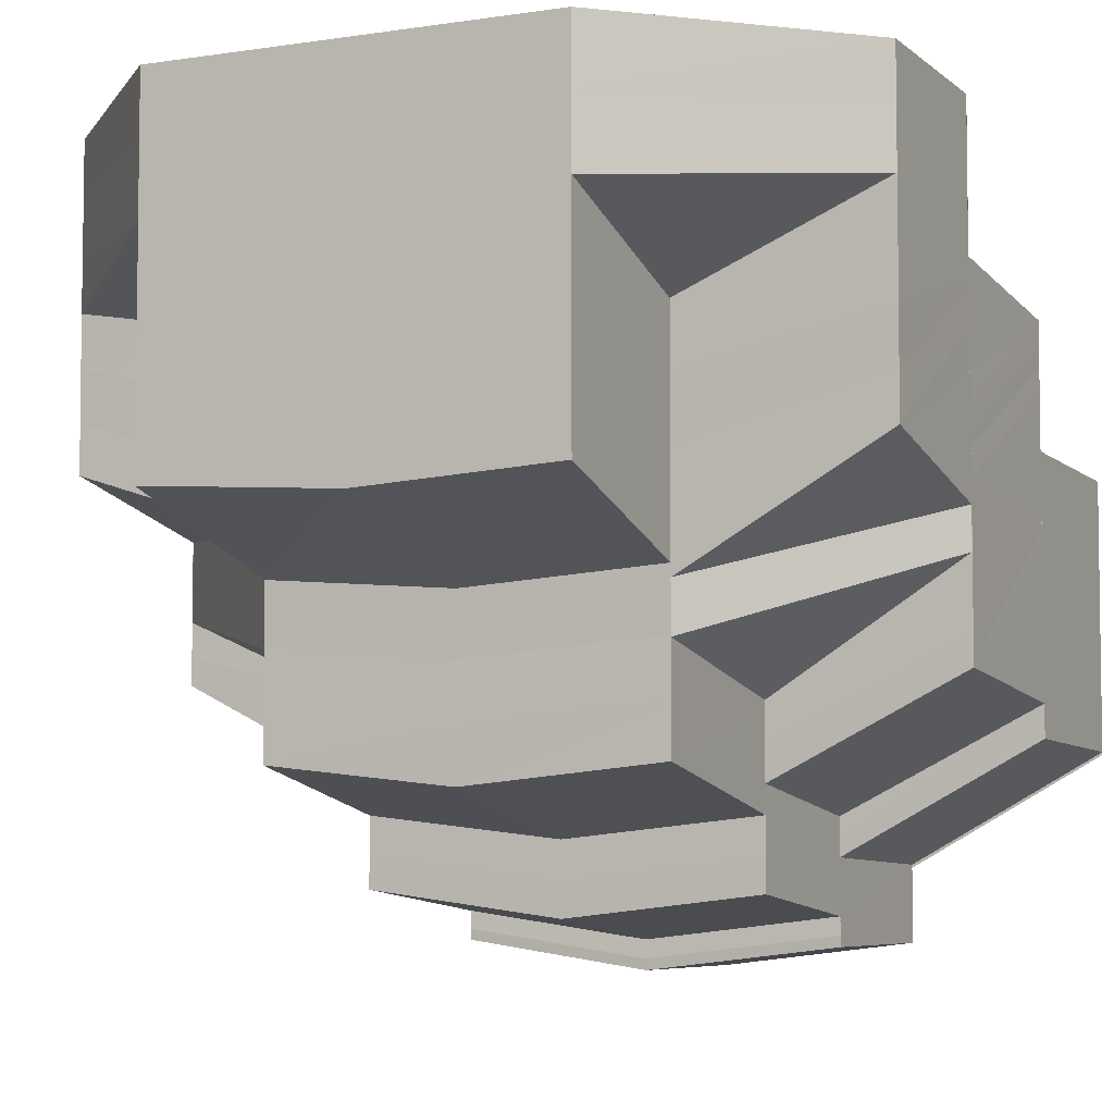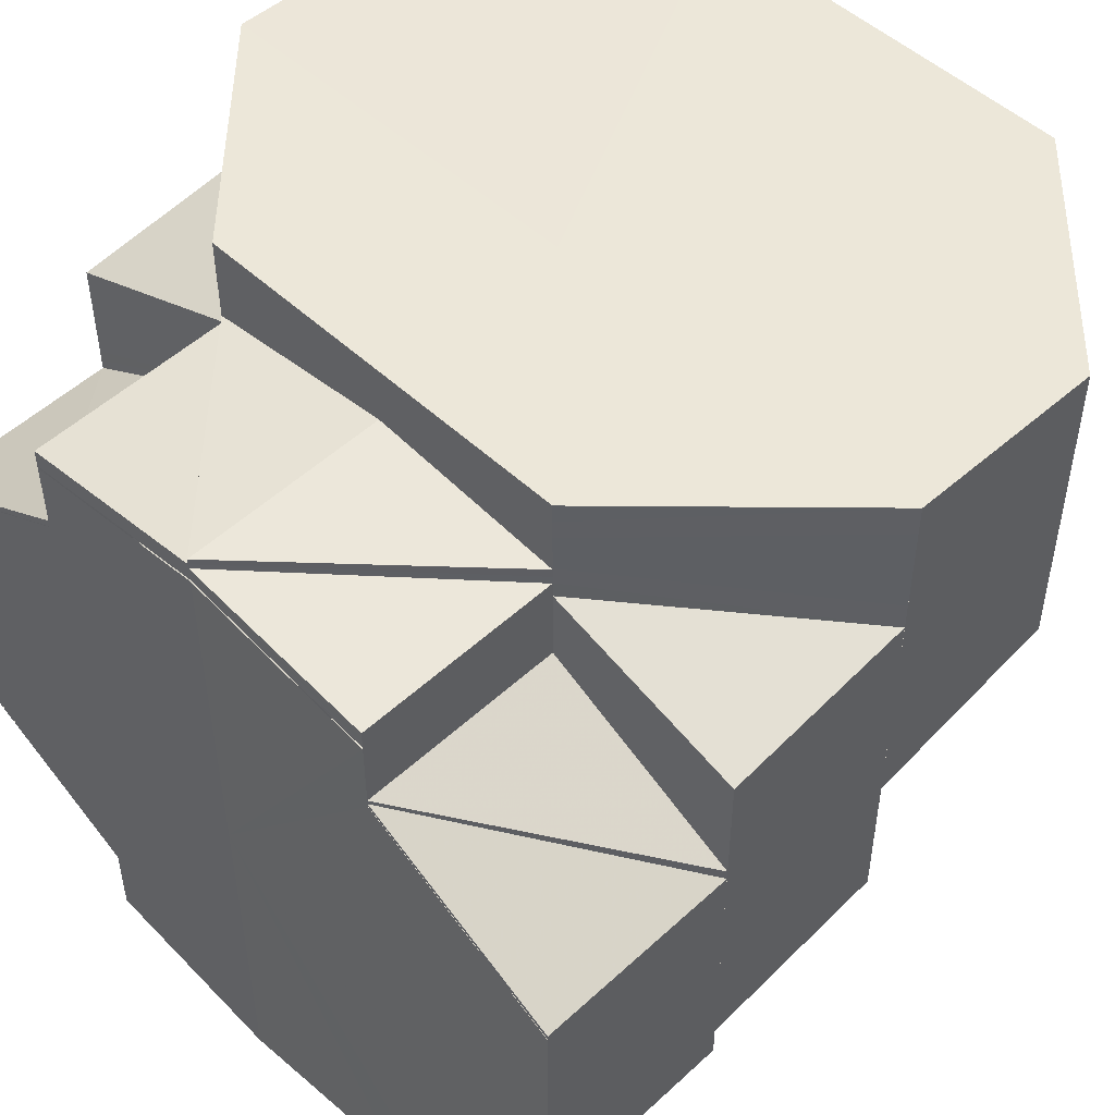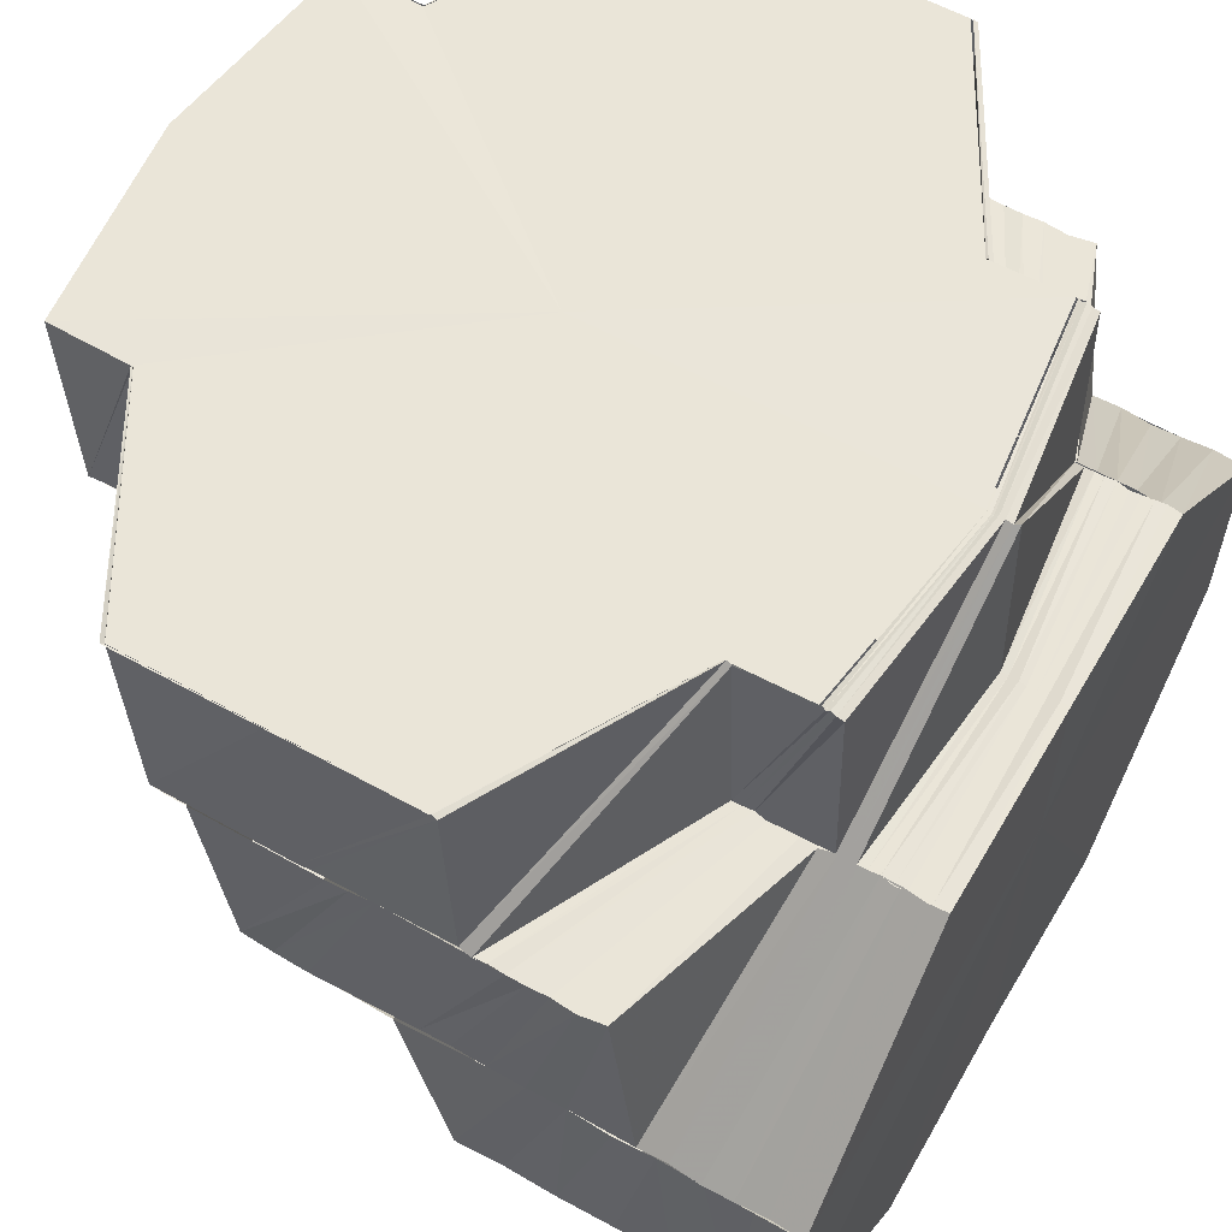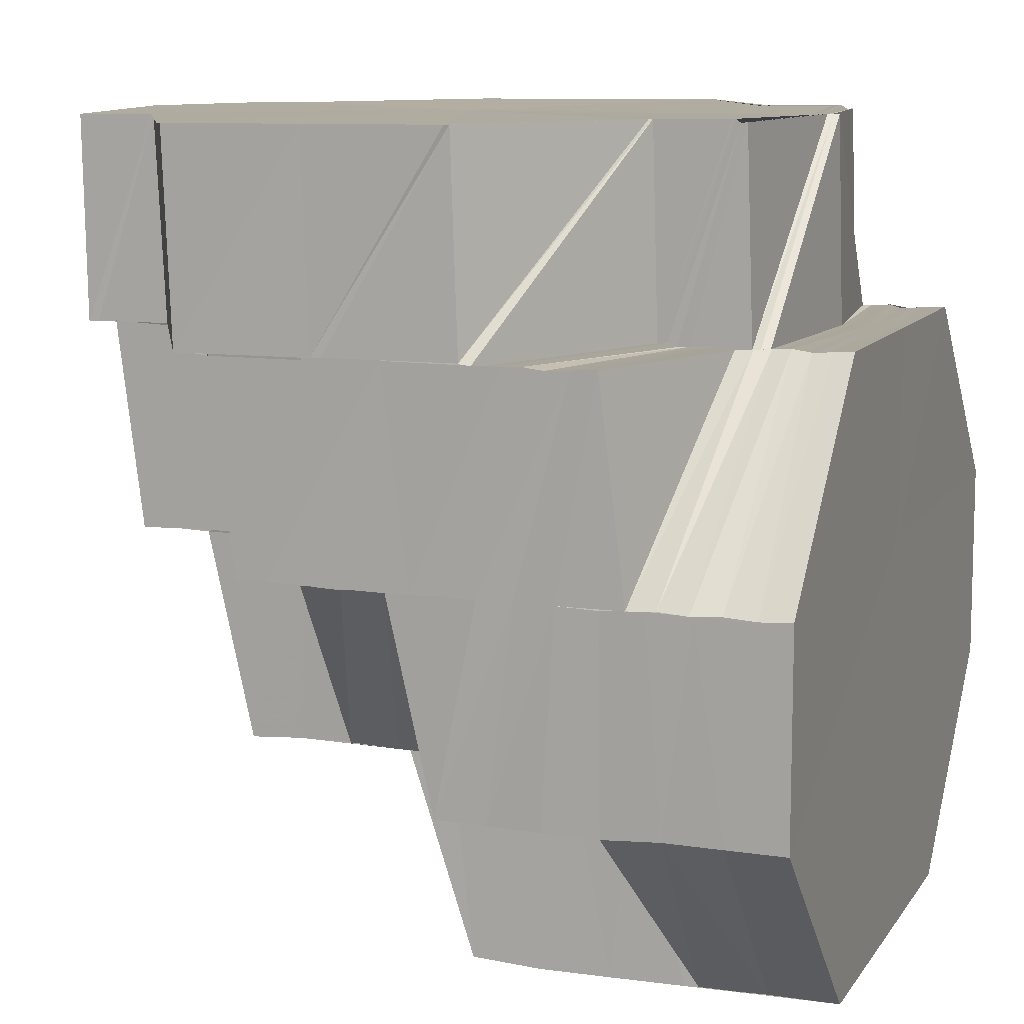
<metadata>
{"format":"obj","ext":"obj","renderer":"f3d","projection":"perspective","resolution":1024,"background":"white","views":[{"elev":-5.2,"azim":25.9,"up":"+Z"},{"elev":49.7,"azim":-134.3,"up":"+Z"},{"elev":59.1,"azim":-60.0,"up":"+Y"},{"elev":10.3,"azim":-69.7,"up":"+Y"}]}
</metadata>
<code>
o 201
v 2215 1861 9.133
v 2215 1861 9.133
v 2215 1861 9.134
v 2215 1861 9.134
v 2215 1861 9.134
v 2215 1861 9.133
v 2215 1861 9.133
v 2215 1861 9.134
v 2215 1861 9.134
v 2215 1861 9.135
v 2215 1861 9.133
v 2215 1861 9.136
v 2215 1861 9.134
v 2215 1861 9.133
v 2215 1861 9.134
v 2215 1861 9.135
v 2215 1861 9.134
v 2215 1861 9.136
v 2215 1861 9.134
v 2215 1861 9.136
v 2215 1861 9.135
v 2215 1861 9.134
v 2215 1861 9.137
v 2215 1861 9.136
v 2215 1861 9.137
v 2215 1861 9.136
v 2215 1861 9.136
v 2215 1861 9.134
v 2215 1861 9.136
v 2215 1861 9.136
v 2215 1861 9.138
v 2215 1861 9.138
v 2215 1861 9.138
v 2215 1861 9.144
v 2215 1861 9.134
v 2215 1861 9.135
v 2215 1861 9.134
v 2215 1861 9.138
v 2215 1861 9.138
v 2215 1861 9.137
v 2215 1861 9.137
v 2215 1861 9.136
v 2215 1861 9.137
v 2215 1861 9.14
v 2215 1861 9.138
v 2215 1861 9.137
v 2215 1861 9.139
v 2215 1861 9.138
v 2215 1861 9.14
v 2215 1861 9.14
v 2215 1861 9.143
v 2215 1861 9.142
v 2215 1861 9.142
v 2215 1861 9.14
v 2215 1861 9.14
v 2215 1861 9.146
v 2215 1861 9.137
v 2215 1861 9.138
v 2215 1861 9.143
v 2215 1861 9.139
v 2215 1861 9.138
v 2215 1861 9.144
v 2215 1861 9.145
v 2215 1861 9.143
v 2215 1861 9.14
v 2215 1861 9.144
v 2215 1861 9.145
v 2215 1861 9.143
v 2215 1861 9.146
v 2215 1861 9.144
v 2215 1861 9.148
v 2215 1861 9.147
v 2215 1861 9.151
v 2215 1861 9.145
v 2215 1861 9.148
v 2215 1861 9.15
v 2215 1861 9.151
v 2215 1861 9.153
v 2215 1861 9.151
v 2215 1861 9.154
v 2215 1861 9.157
v 2215 1861 9.154
v 2215 1861 9.156
v 2215 1861 9.159
v 2215 1861 9.162
v 2215 1861 9.157
v 2215 1861 9.157
v 2215 1861 9.161
v 2215 1861 9.154
v 2215 1861 9.156
v 2215 1861 9.153
v 2215 1861 9.154
v 2215 1861 9.151
v 2215 1861 9.157
v 2215 1861 9.157
v 2215 1861 9.159
v 2215 1861 9.161
v 2215 1861 9.161
v 2215 1861 9.162
v 2215 1861 9.161
v 2215 1861 9.161
v 2215 1861 9.165
v 2215 1861 9.165
v 2215 1861 9.165
v 2215 1861 9.164
v 2215 1861 9.165
v 2215 1861 9.168
v 2215 1861 9.168
v 2215 1861 9.172
v 2215 1861 9.168
v 2215 1861 9.172
v 2215 1861 9.172
v 2215 1861 9.172
v 2215 1861 9.172
v 2215 1861 9.172
v 2215 1861 9.172
v 2215 1861 9.172
v 2215 1861 9.169
v 2215 1861 9.169
v 2215 1861 9.172
v 2215 1861 9.169
v 2215 1861 9.172
v 2215 1861 9.165
v 2215 1861 9.172
v 2215 1861 9.17
v 2215 1861 9.172
v 2215 1861 9.17
v 2215 1861 9.172
v 2215 1861 9.172
v 2215 1861 9.171
v 2215 1861 9.171
v 2215 1861 9.172
v 2215 1861 9.172
v 2215 1861 9.171
v 2215 1861 9.17
v 2215 1861 9.172
v 2215 1861 9.17
v 2215 1861 9.169
v 2215 1861 9.169
v 2215 1861 9.168
v 2215 1861 9.168
v 2215 1861 9.166
v 2215 1861 9.167
v 2215 1861 9.165
v 2215 1861 9.167
v 2215 1861 9.163
v 2215 1861 9.167
v 2215 1861 9.162
v 2215 1861 9.163
v 2215 1861 9.16
v 2215 1861 9.158
v 2215 1861 9.156
v 2215 1861 9.159
v 2215 1861 9.162
v 2215 1861 9.161
v 2215 1861 9.164
v 2215 1861 9.165
v 2215 1861 9.164
v 2215 1861 9.153
v 2215 1861 9.156
v 2215 1861 9.161
v 2215 1861 9.164
v 2215 1861 9.158
v 2215 1861 9.156
v 2215 1861 9.166
v 2215 1861 9.166
v 2215 1861 9.165
v 2215 1861 9.168
v 2215 1861 9.169
v 2215 1861 9.172
v 2215 1861 9.172
v 2215 1861 9.163
v 2215 1861 9.162
v 2215 1861 9.158
v 2215 1861 9.161
v 2215 1861 9.162
v 2215 1861 9.154
v 2215 1861 9.153
v 2215 1861 9.15
v 2215 1861 9.152
v 2215 1861 9.151
v 2215 1861 9.154
v 2215 1861 9.148
v 2215 1861 9.15
v 2215 1861 9.146
v 2215 1861 9.157
v 2215 1861 9.156
v 2215 1861 9.158
v 2215 1861 9.156
v 2215 1861 9.15
v 2215 1861 9.148
v 2215 1861 9.143
v 2215 1861 9.145
v 2215 1861 9.144
v 2215 1861 9.147
v 2215 1861 9.14
v 2215 1861 9.142
v 2215 1861 9.147
v 2215 1861 9.159
v 2215 1861 9.161
v 2215 1861 9.161
v 2215 1861 9.162
v 2215 1861 9.164
v 2215 1861 9.165
v 2215 1861 9.134
v 2215 1861 9.138
v 2215 1861 9.138
v 2215 1861 9.138
v 2215 1861 9.138
v 2215 1861 9.143
v 2215 1861 9.144
v 2215 1861 9.143
v 2215 1861 9.15
v 2215 1861 9.15
v 2215 1861 9.157
v 2215 1861 9.162
v 2215 1861 9.166
v 2215 1861 9.167
v 2215 1861 9.166
v 2215 1861 9.162
v 2215 1861 9.157
v 2215 1861 9.15
v 2215 1861 9.143
v 2215 1861 9.143
v 2215 1861 9.138
v 2215 1861 9.138
v 2215 1861 9.143
v 2215 1861 9.134
v 2215 1861 9.133
v 2215 1861 9.134
v 2215 1861 9.138
v 2215 1861 9.134
v 2215 1861 9.144
v 2215 1861 9.138
v 2215 1861 9.143
v 2215 1861 9.144
v 2215 1861 9.138
v 2215 1861 9.15
v 2215 1861 9.144
v 2215 1861 9.144
v 2215 1861 9.138
v 2215 1861 9.15
v 2215 1861 9.157
v 2215 1861 9.157
v 2215 1861 9.163
v 2215 1861 9.157
v 2215 1861 9.162
v 2215 1861 9.157
v 2215 1861 9.162
v 2215 1861 9.163
v 2215 1861 9.157
v 2215 1861 9.138
v 2215 1861 9.134
v 2215 1861 9.134
v 2215 1861 9.144
v 2215 1861 9.138
v 2215 1861 9.138
v 2215 1861 9.134
v 2215 1861 9.145
v 2215 1861 9.139
v 2215 1861 9.146
v 2215 1861 9.146
v 2215 1861 9.14
v 2215 1861 9.144
v 2215 1861 9.138
v 2215 1861 9.153
v 2215 1861 9.147
v 2215 1861 9.154
v 2215 1861 9.146
v 2215 1861 9.14
v 2215 1861 9.148
v 2215 1861 9.147
v 2215 1861 9.155
v 2215 1861 9.148
v 2215 1861 9.16
v 2215 1861 9.16
v 2215 1861 9.161
v 2215 1861 9.162
v 2215 1861 9.156
v 2215 1861 9.161
v 2215 1861 9.163
v 2215 1861 9.158
v 2215 1861 9.162
v 2215 1861 9.163
v 2215 1861 9.16
v 2215 1861 9.165
v 2215 1861 9.167
v 2215 1861 9.163
v 2215 1861 9.167
v 2215 1861 9.168
v 2215 1861 9.166
v 2215 1861 9.169
v 2215 1861 9.168
v 2215 1861 9.17
v 2215 1861 9.169
v 2215 1861 9.171
v 2215 1861 9.172
v 2215 1861 9.162
v 2215 1861 9.156
v 2215 1861 9.154
v 2215 1861 9.158
v 2215 1861 9.156
v 2215 1861 9.15
v 2215 1861 9.153
v 2215 1861 9.148
v 2215 1861 9.152
v 2215 1861 9.156
v 2215 1861 9.158
v 2215 1861 9.146
v 2215 1861 9.15
v 2215 1861 9.143
v 2215 1861 9.14
v 2215 1861 9.144
v 2215 1861 9.142
v 2215 1861 9.14
v 2215 1861 9.137
v 2215 1861 9.137
v 2215 1861 9.136
v 2215 1861 9.147
v 2215 1861 9.142
v 2215 1861 9.161
v 2215 1861 9.156
v 2215 1861 9.164
v 2215 1861 9.159
v 2215 1861 9.158
v 2215 1861 9.154
v 2215 1861 9.151
v 2215 1861 9.157
v 2215 1861 9.166
v 2215 1861 9.162
v 2215 1861 9.161
v 2215 1861 9.164
v 2215 1861 9.161
v 2215 1861 9.166
v 2215 1861 9.164
v 2215 1861 9.161
v 2215 1861 9.159
v 2215 1861 9.156
v 2215 1861 9.164
v 2215 1861 9.162
v 2215 1861 9.168
v 2215 1861 9.166
v 2215 1861 9.17
v 2215 1861 9.166
v 2215 1861 9.172
v 2215 1861 9.138
v 2215 1861 9.144
v 2215 1861 9.144
v 2215 1861 9.144
v 2215 1861 9.15
v 2215 1861 9.15
v 2215 1861 9.157
v 2215 1861 9.157
v 2215 1861 9.157
v 2215 1861 9.151
v 2215 1861 9.157
v 2215 1861 9.157
v 2215 1861 9.145
v 2215 1861 9.157
v 2215 1861 9.162
v 2215 1861 9.14
v 2215 1861 9.146
v 2215 1861 9.139
v 2215 1861 9.158
v 2215 1861 9.163
v 2215 1861 9.162
v 2215 1861 9.158
v 2215 1861 9.163
v 2215 1861 9.163
v 2215 1861 9.166
v 2215 1861 9.164
v 2215 1861 9.167
v 2215 1861 9.164
v 2215 1861 9.167
v 2215 1861 9.163
v 2215 1861 9.166
v 2215 1861 9.166
v 2215 1861 9.166
v 2215 1861 9.163
v 2215 1861 9.167
v 2215 1861 9.164
v 2215 1861 9.167
v 2215 1861 9.159
v 2215 1861 9.16
v 2215 1861 9.164
v 2215 1861 9.167
v 2215 1861 9.161
v 2215 1861 9.162
v 2215 1861 9.165
v 2215 1861 9.161
v 2215 1861 9.166
v 2215 1861 9.163
v 2215 1861 9.167
v 2215 1861 9.156
v 2215 1861 9.16
v 2215 1861 9.155
v 2215 1861 9.159
v 2215 1861 9.16
v 2215 1861 9.164
v 2215 1861 9.164
v 2215 1861 9.154
v 2215 1861 9.159
v 2215 1861 9.163
v 2215 1861 9.148
v 2215 1861 9.15
v 2215 1861 9.158
v 2215 1861 9.163
v 2215 1861 9.158
v 2215 1861 9.163
v 2215 1861 9.147
v 2215 1861 9.153
v 2215 1861 9.148
v 2215 1861 9.144
v 2215 1861 9.146
v 2215 1861 9.142
v 2215 1861 9.146
v 2215 1861 9.147
v 2215 1861 9.152
v 2215 1861 9.157
v 2215 1861 9.157
v 2215 1861 9.162
v 2215 1861 9.162
v 2215 1861 9.166
v 2215 1861 9.167
v 2215 1861 9.168
v 2215 1861 9.166
v 2215 1861 9.166
v 2215 1861 9.166
v 2215 1861 9.166
v 2215 1861 9.168
v 2215 1861 9.167
v 2215 1861 9.166
v 2215 1861 9.168
v 2215 1861 9.167
v 2215 1861 9.168
v 2215 1861 9.163
v 2215 1861 9.163
v 2215 1861 9.166
v 2215 1861 9.167
v 2215 1861 9.163
v 2215 1861 9.157
v 2215 1861 9.167
v 2215 1861 9.163
v 2215 1861 9.167
v 2215 1861 9.163
v 2215 1861 9.167
v 2215 1861 9.164
v 2215 1861 9.168
v 2215 1861 9.167
v 2215 1861 9.166
v 2215 1861 9.167
v 2215 1861 9.168
v 2215 1861 9.167
v 2215 1861 9.164
v 2215 1861 9.168
v 2215 1861 9.169
v 2215 1861 9.168
v 2215 1861 9.167
v 2215 1861 9.168
v 2215 1861 9.167
v 2215 1861 9.168
v 2215 1861 9.159
v 2215 1861 9.158
v 2215 1861 9.164
v 2215 1861 9.165
v 2215 1861 9.161
v 2215 1861 9.16
v 2215 1861 9.163
v 2215 1861 9.164
v 2215 1861 9.166
v 2215 1861 9.162
v 2215 1861 9.158
v 2215 1861 9.163
v 2215 1861 9.163
v 2215 1861 9.157
v 2215 1861 9.167
v 2215 1861 9.163
v 2215 1861 9.167
v 2215 1861 9.137
v 2215 1861 9.14
v 2215 1861 9.139
v 2215 1861 9.147
v 2215 1861 9.148
v 2215 1861 9.142
v 2215 1861 9.167
v 2215 1861 9.167
v 2215 1861 9.168
v 2215 1861 9.168
v 2215 1861 9.167
v 2215 1861 9.167
v 2215 1861 9.169
v 2215 1861 9.167
v 2215 1861 9.168
v 2215 1861 9.167
v 2215 1861 9.168
v 2215 1861 9.169
v 2215 1861 9.169
v 2215 1861 9.169
v 2215 1861 9.168
v 2215 1861 9.169
v 2215 1861 9.168
v 2215 1861 9.168
v 2215 1861 9.168
v 2215 1861 9.169
v 2215 1861 9.169
v 2215 1861 9.169
v 2215 1861 9.169
v 2215 1861 9.169
v 2215 1861 9.17
v 2215 1861 9.169
v 2215 1861 9.17
v 2215 1861 9.17
v 2215 1861 9.17
v 2215 1861 9.17
v 2215 1861 9.171
v 2215 1861 9.17
v 2215 1861 9.171
v 2215 1861 9.171
v 2215 1861 9.171
v 2215 1861 9.172
f 1 2 3
f 4 5 1
f 5 6 7
f 6 8 9
f 10 11 2
f 10 12 11
f 13 10 14
f 14 11 15
f 11 16 17
f 18 19 11
f 19 20 21
f 11 22 21
f 23 24 22
f 24 25 26
f 27 23 28
f 28 29 30
f 21 31 32
f 33 31 34
f 35 36 32
f 37 35 38
f 39 40 29
f 41 39 42
f 42 40 43
f 39 44 40
f 40 45 46
f 44 47 40
f 40 47 48
f 47 49 48
f 50 51 47
f 47 52 49
f 48 53 54
f 55 53 56
f 57 58 54
f 59 52 47
f 20 57 60
f 61 60 62
f 59 63 52
f 52 64 65
f 63 66 52
f 66 67 64
f 52 66 68
f 68 69 70
f 63 71 66
f 71 72 66
f 71 73 72
f 66 72 74
f 72 75 74
f 73 76 72
f 72 76 75
f 76 77 75
f 76 78 77
f 79 80 76
f 80 81 78
f 82 78 76
f 83 84 82
f 84 85 86
f 86 87 78
f 81 88 87
f 78 87 89
f 89 90 91
f 78 92 93
f 87 94 92
f 95 96 90
f 87 97 95
f 98 99 96
f 97 100 94
f 101 97 87
f 102 103 99
f 101 104 97
f 97 105 98
f 104 105 97
f 105 106 100
f 104 107 105
f 105 108 102
f 107 108 105
f 107 109 108
f 108 110 102
f 108 111 110
f 112 113 110
f 114 112 108
f 112 113 115
f 114 112 115
f 113 116 115
f 117 114 115
f 117 114 118
f 113 116 119
f 120 117 115
f 120 117 121
f 121 122 118
f 121 118 123
f 116 124 115
f 116 124 125
f 126 120 115
f 126 120 127
f 124 128 115
f 129 126 115
f 128 129 115
f 129 126 130
f 124 128 131
f 128 129 132
f 132 133 130
f 132 130 134
f 135 136 131
f 135 131 137
f 138 135 137
f 138 137 139
f 140 138 139
f 140 139 141
f 142 140 141
f 142 141 143
f 144 142 143
f 144 143 145
f 146 144 147
f 148 144 149
f 150 148 149
f 151 148 150
f 152 153 151
f 153 154 155
f 155 156 148
f 154 157 158
f 159 152 160
f 161 162 156
f 163 161 148
f 164 163 150
f 158 165 156
f 158 166 165
f 167 166 158
f 166 168 165
f 167 169 166
f 166 119 168
f 169 119 166
f 169 170 119
f 119 125 168
f 119 171 125
f 150 172 173
f 174 173 175
f 174 150 176
f 160 150 174
f 177 160 174
f 178 160 177
f 179 178 177
f 179 177 180
f 181 182 178
f 183 179 180
f 183 180 184
f 185 183 184
f 74 183 185
f 182 186 187
f 187 188 189
f 185 190 191
f 192 193 185
f 194 191 195
f 196 192 194
f 197 194 198
f 199 200 188
f 186 201 199
f 202 203 200
f 201 204 202
f 205 206 207
f 208 209 210
f 209 211 212
f 212 213 214
f 213 215 214
f 215 216 214
f 216 217 214
f 217 218 214
f 218 219 214
f 219 220 214
f 220 221 214
f 221 222 214
f 222 223 214
f 224 225 214
f 226 227 214
f 228 226 214
f 229 228 214
f 230 229 214
f 231 232 214
f 233 234 231
f 235 236 237
f 238 239 236
f 240 239 241
f 242 238 236
f 243 238 242
f 243 244 238
f 245 244 246
f 247 243 248
f 249 247 248
f 247 250 251
f 252 253 254
f 255 256 252
f 252 257 258
f 259 260 257
f 259 261 260
f 262 263 260
f 264 259 265
f 266 267 261
f 266 268 267
f 269 267 270
f 268 271 272
f 268 273 274
f 275 273 268
f 276 277 273
f 277 278 279
f 280 279 273
f 278 281 282
f 283 282 279
f 284 285 282
f 284 286 285
f 287 286 288
f 289 290 286
f 290 291 286
f 290 292 291
f 292 293 291
f 292 294 293
f 294 295 293
f 294 296 295
f 296 127 295
f 296 297 127
f 285 298 299
f 285 299 300
f 298 301 302
f 300 299 303
f 299 304 303
f 300 303 305
f 306 300 305
f 307 308 304
f 306 305 309
f 309 305 59
f 310 306 309
f 309 311 312
f 310 309 313
f 274 310 313
f 274 313 314
f 315 314 316
f 315 317 318
f 319 320 315
f 308 321 322
f 321 323 324
f 325 322 304
f 322 326 327
f 324 328 326
f 323 329 330
f 330 331 328
f 298 332 325
f 332 333 301
f 334 335 333
f 332 334 336
f 336 337 338
f 339 340 337
f 334 341 339
f 341 342 335
f 341 343 344
f 343 121 344
f 343 345 121
f 344 121 123
f 344 123 330
f 330 123 101
f 346 347 348
f 348 349 350
f 349 351 350
f 350 351 352
f 351 353 354
f 351 355 356
f 355 357 356
f 60 358 349
f 359 357 360
f 361 362 358
f 363 361 358
f 357 364 365
f 357 365 366
f 367 368 365
f 368 369 370
f 369 371 372
f 371 373 374
f 365 375 376
f 375 377 378
f 379 380 377
f 381 382 380
f 383 384 381
f 385 386 382
f 384 387 385
f 387 388 389
f 390 389 385
f 176 391 389
f 388 392 391
f 392 393 391
f 394 174 390
f 394 175 395
f 396 395 397
f 396 394 398
f 398 399 400
f 184 396 401
f 401 396 402
f 402 400 403
f 404 405 401
f 406 402 379
f 406 403 407
f 408 406 409
f 410 404 411
f 412 401 411
f 413 414 412
f 415 410 416
f 417 411 418
f 416 417 418
f 419 420 421
f 420 422 421
f 423 376 424
f 376 425 424
f 424 425 426
f 425 427 426
f 428 429 425
f 425 430 427
f 370 430 425
f 429 431 430
f 430 432 427
f 430 433 432
f 372 433 430
f 431 434 433
f 434 435 433
f 432 436 437
f 438 439 436
f 437 440 441
f 439 442 443
f 444 445 440
f 446 447 445
f 433 448 444
f 433 449 450
f 448 451 449
f 448 452 451
f 442 453 454
f 455 456 452
f 455 457 456
f 458 455 459
f 460 459 461
f 454 462 463
f 454 464 462
f 464 275 462
f 464 465 275
f 465 466 467
f 468 469 463
f 465 470 280
f 470 471 466
f 443 463 472
f 473 468 472
f 474 472 475
f 470 476 283
f 476 477 471
f 476 478 477
f 479 480 481
f 482 483 484
f 485 486 487
f 488 489 490
f 488 491 492
f 491 493 494
f 495 496 497
f 497 498 499
f 500 501 502
f 503 504 500
f 505 506 501
f 504 506 505
f 506 507 501
f 504 508 506
f 506 509 507
f 508 509 506
f 509 510 507
f 508 511 509
f 509 512 510
f 511 512 509
f 512 513 510
f 511 514 512
f 512 515 513
f 514 515 512
f 515 516 513
f 514 517 515
f 515 518 516
f 517 518 515
f 518 134 516
f 517 519 518
f 518 132 134
f 519 132 518
f 519 520 132

</code>
